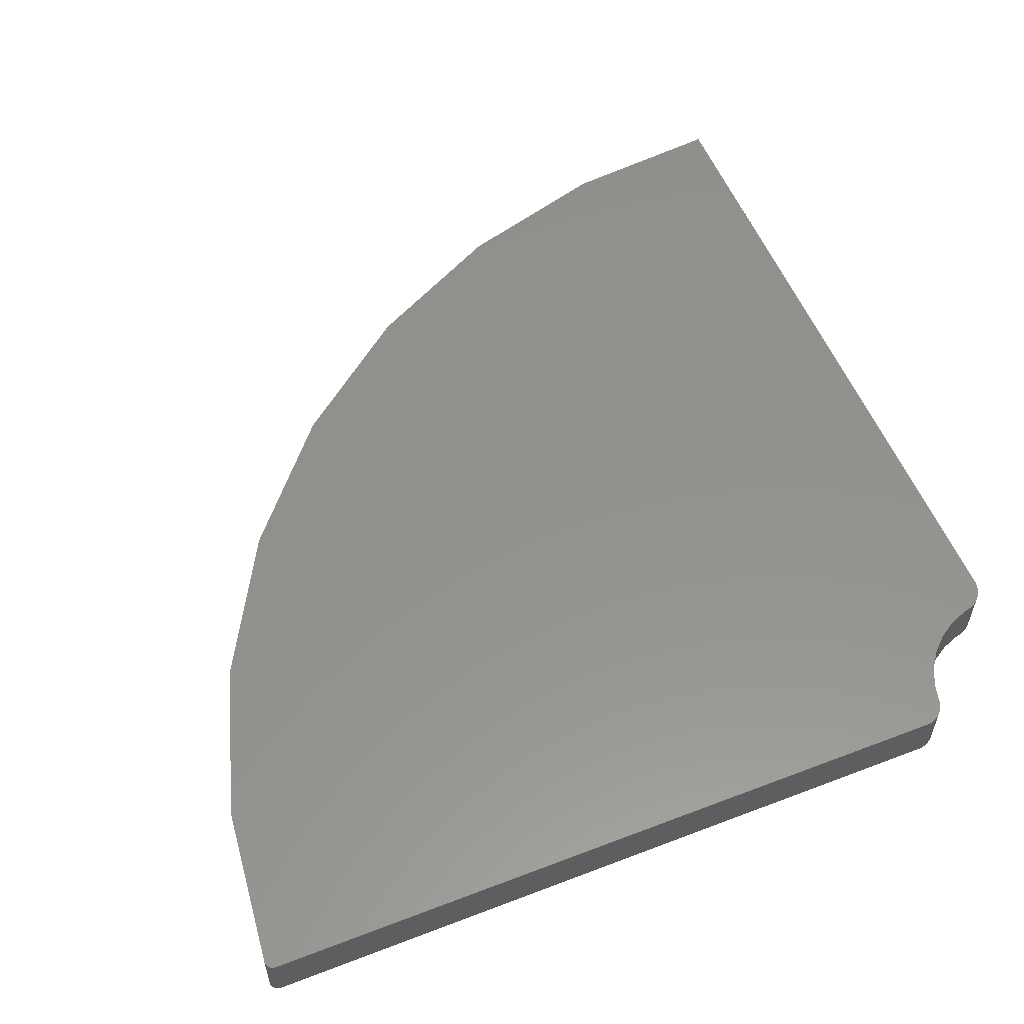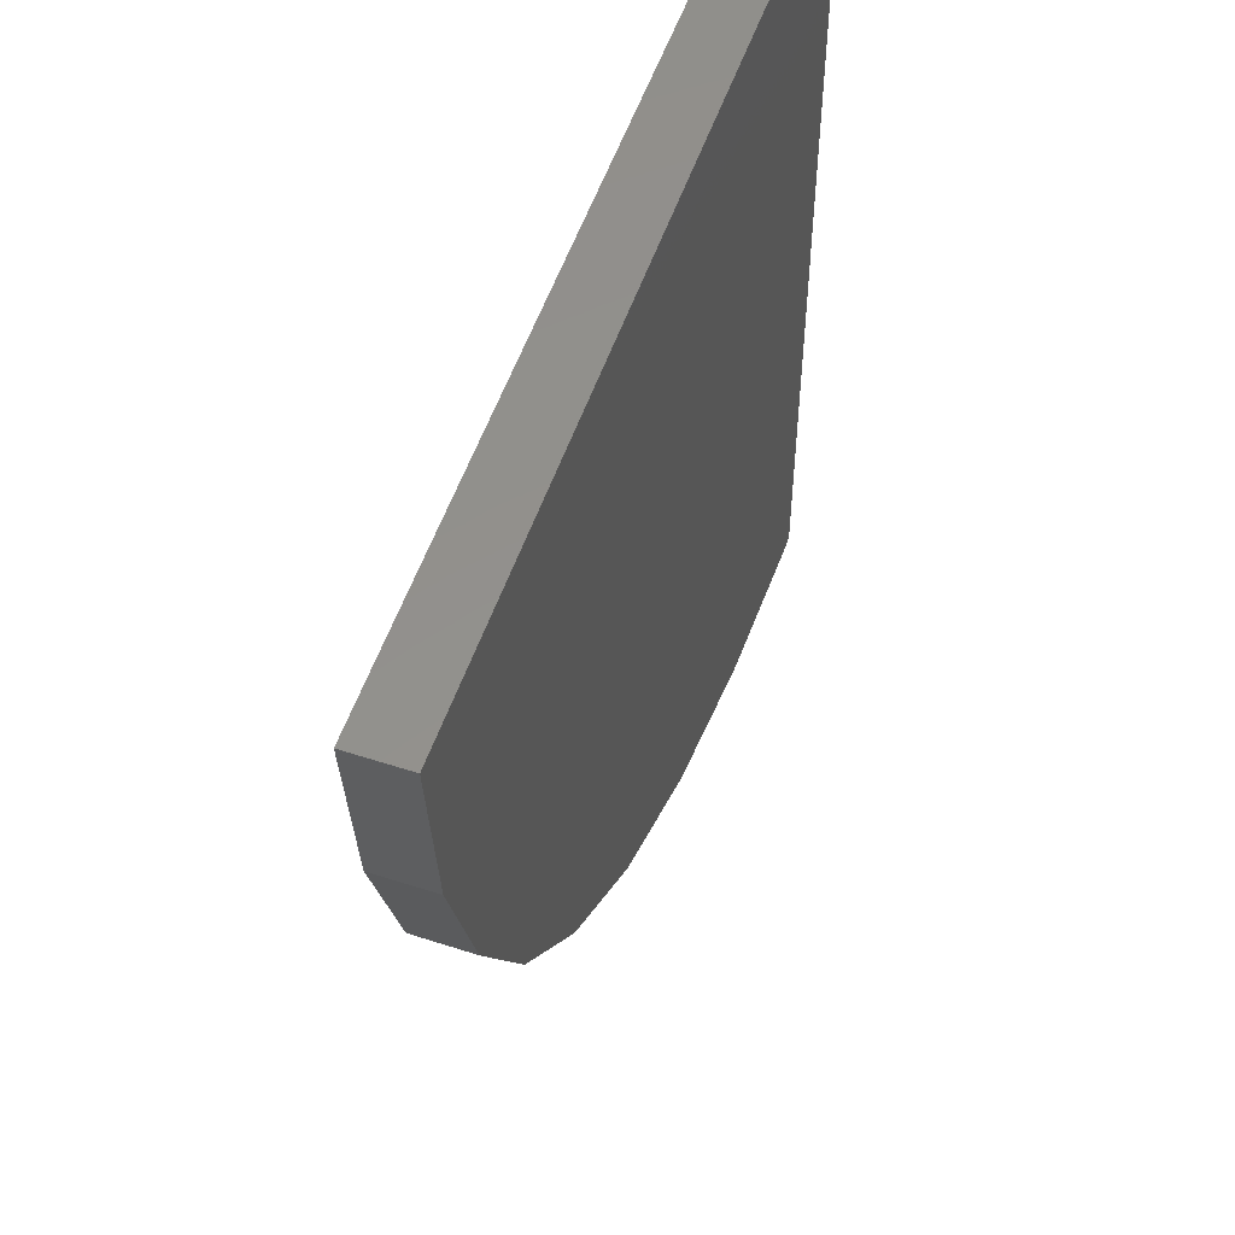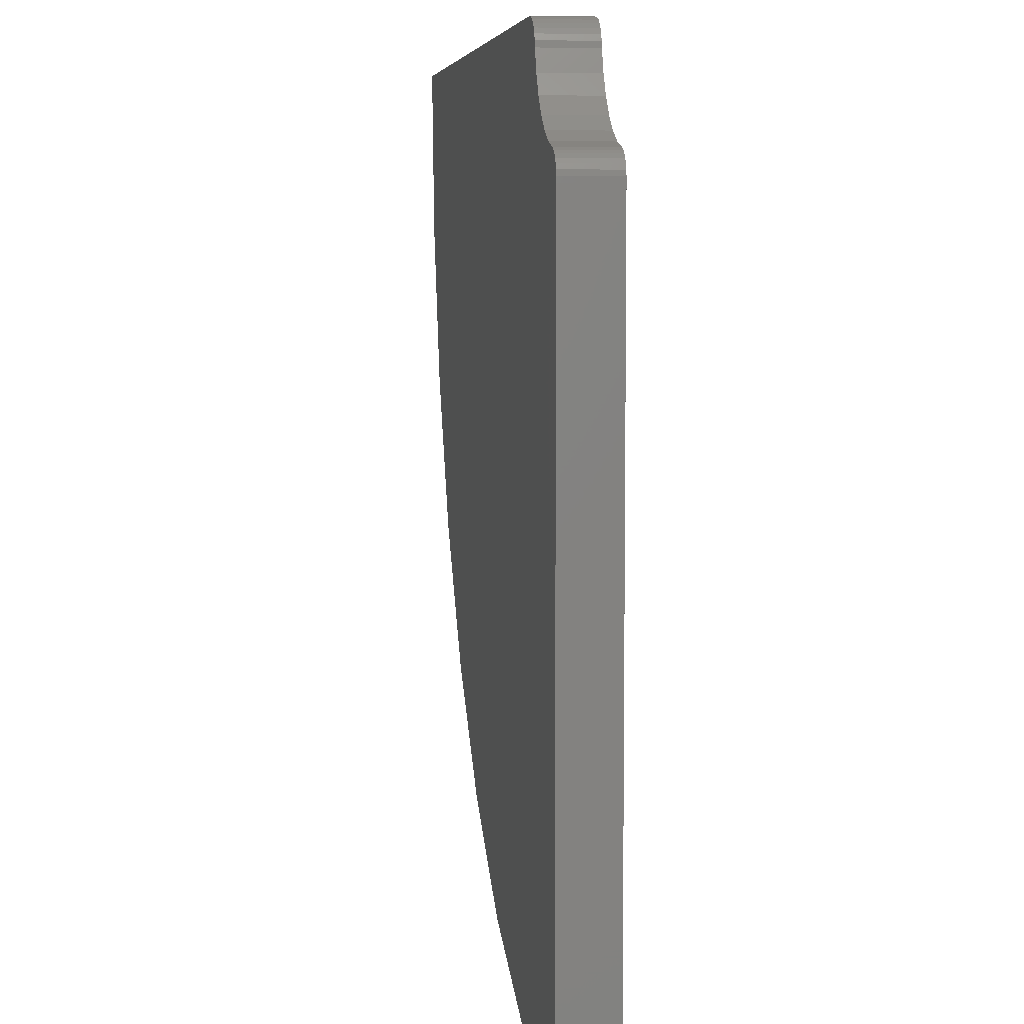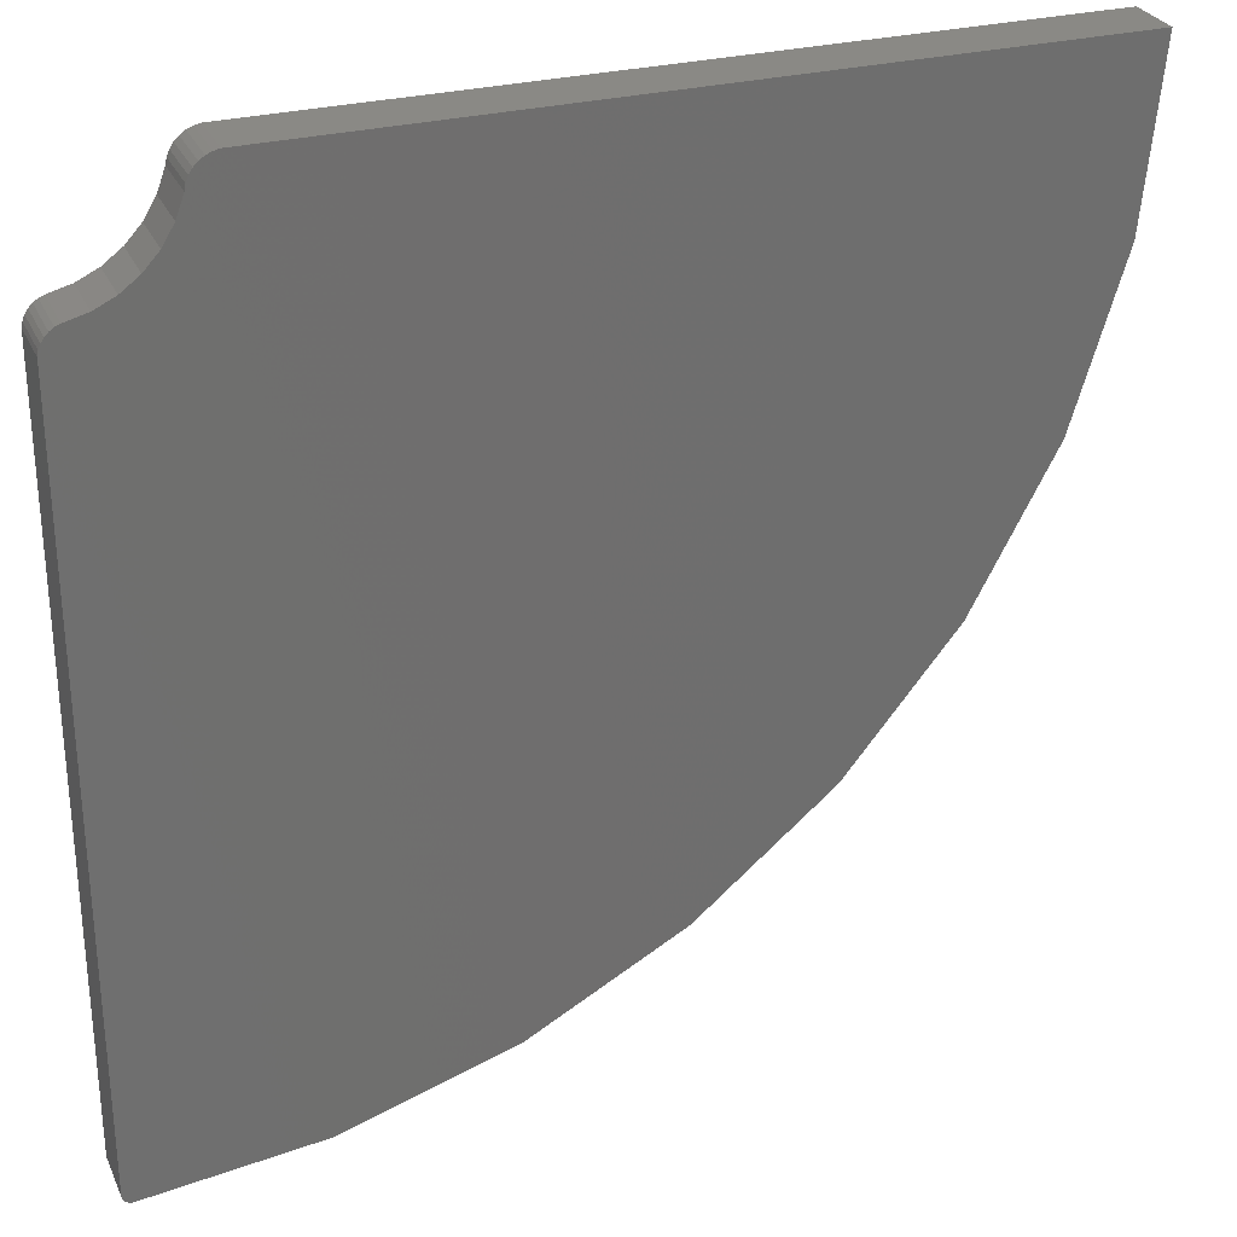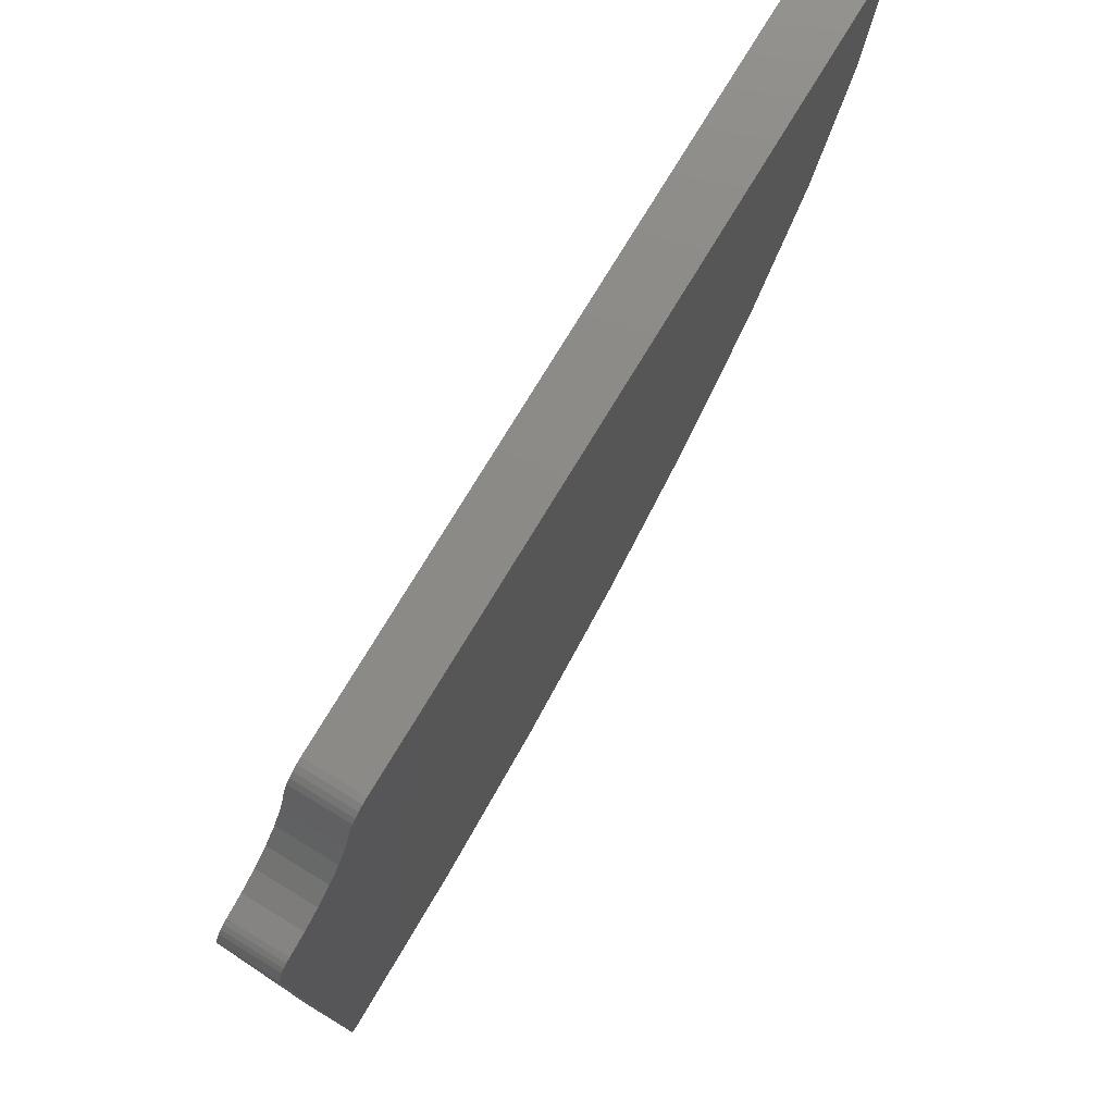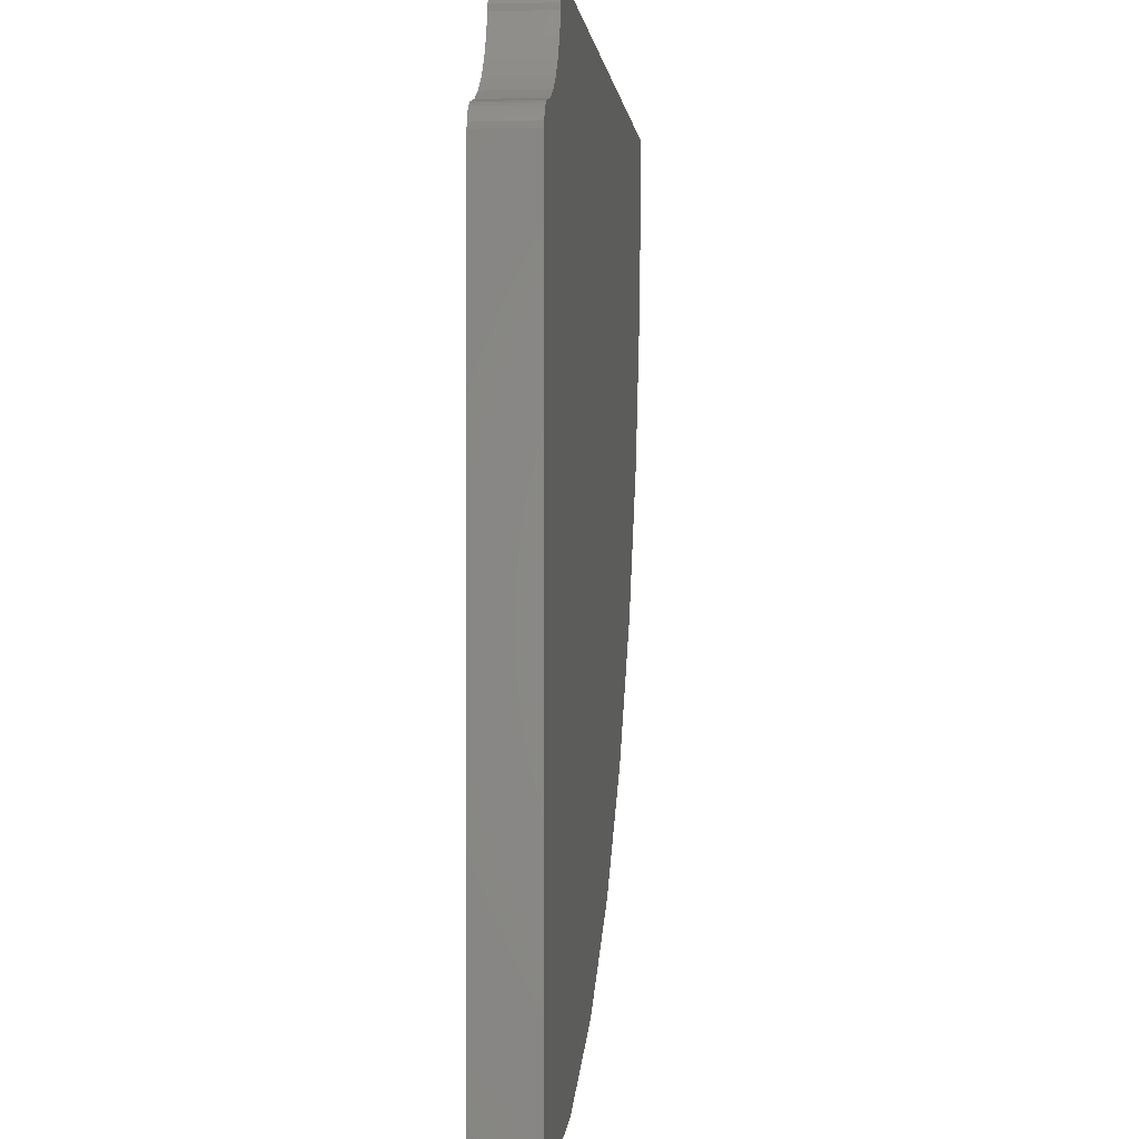
<metadata>
{"format":"stl","ext":"stl","renderer":"f3d","projection":"perspective","resolution":1024,"background":"white","views":[{"elev":55.7,"azim":-111.9,"up":"+Y"},{"elev":54.7,"azim":109.0,"up":"+Z"},{"elev":6.0,"azim":-98.0,"up":"+Z"},{"elev":28.8,"azim":-21.0,"up":"+Z"},{"elev":77.3,"azim":-58.7,"up":"+Z"},{"elev":-0.6,"azim":-84.1,"up":"+Z"}]}
</metadata>
<code>
# stl→obj: 78 verts, 152 faces
v 0.007895 -0.04688 -0.75
v 0.00106 -0.04688 -0.7461
v 0.006528 -0.04688 -0.7499
v 0.005201 -0.04688 -0.7495
v 0.003954 -0.04688 -0.7489
v 0.002826 -0.04688 -0.7482
v 0.001851 -0.04688 -0.7472
v 0.75 -0.04688 -2.244e-16
v 0.1184 -0.04688 0
v 0.1134 -0.04688 -0.00106
v 0.1086 -0.04688 -0.003068
v 0.1043 -0.04688 -0.00595
v 0.1007 -0.04688 -0.009599
v 0.09781 -0.04688 -0.01388
v 0.0958 -0.04688 -0.01863
v 0.09474 -0.04688 -0.02368
v 0.0882 -0.04688 -0.0412
v 0.07843 -0.04688 -0.05714
v 0.0658 -0.04688 -0.07092
v 0.05077 -0.04688 -0.08204
v 0.03389 -0.04688 -0.09007
v 0.01579 -0.04688 -0.09474
v 0.01176 -0.04688 -0.09646
v 0.008131 -0.04688 -0.09893
v 0.005044 -0.04688 -0.102
v 0.002611 -0.04688 -0.1057
v 0.0009228 -0.04688 -0.1097
v 4.154e-05 -0.04688 -0.114
v 2.417e-17 -0.04688 -0.1184
v 0.7358 -0.04688 -0.1453
v 4.809e-19 -0.04688 -0.7421
v 0.0001203 -0.04688 -0.7435
v 0.1531 -0.04688 -0.7342
v 0.2925 -0.04688 -0.6906
v 0.4208 -0.04688 -0.6208
v 0.5331 -0.04688 -0.5275
v 0.6252 -0.04688 -0.4142
v 0.6937 -0.04688 -0.2852
v 0.0004774 -0.04688 -0.7448
v 0.006528 1.637e-20 -0.7499
v 0.00106 4.356e-19 -0.7461
v 0.007895 4.613e-21 -0.75
v 0.005201 5.447e-20 -0.7495
v 0.003954 1.177e-19 -0.7489
v 0.002826 2.042e-19 -0.7482
v 0.001851 3.113e-19 -0.7472
v 0.75 8.327e-17 -2.296e-16
v 0.7358 6.713e-17 -0.1453
v 2.417e-17 6.917e-17 -0.1184
v 4.154e-05 6.966e-17 -0.114
v 0.0009228 7.013e-17 -0.1097
v 0.002611 7.058e-17 -0.1057
v 0.005044 7.099e-17 -0.102
v 0.008131 7.133e-17 -0.09893
v 0.01176 7.161e-17 -0.09646
v 0.01579 7.259e-17 -0.09474
v 0.03389 7.31e-17 -0.09007
v 0.05077 7.4e-17 -0.08204
v 0.0658 7.523e-17 -0.07092
v 0.07843 7.676e-17 -0.05714
v 0.0882 7.853e-17 -0.0412
v 0.09474 8.013e-17 -0.02368
v 0.0958 8.069e-17 -0.01863
v 0.09781 8.121e-17 -0.01388
v 0.1007 8.169e-17 -0.009599
v 0.1043 8.209e-17 -0.00595
v 0.1086 8.241e-17 -0.003068
v 0.1134 8.264e-17 -0.00106
v 0.1184 8.327e-17 0
v 4.809e-19 8.719e-19 -0.7421
v 0.6937 5.16e-17 -0.2852
v 0.6252 3.728e-17 -0.4142
v 0.5331 2.47e-17 -0.5275
v 0.4208 1.434e-17 -0.6208
v 0.2925 6.592e-18 -0.6906
v 0.1531 1.753e-18 -0.7342
v 0.0001203 7.203e-19 -0.7435
v 0.0004774 5.734e-19 -0.7448
f 1 2 3
f 3 2 4
f 4 2 5
f 5 2 6
f 6 2 7
f 8 9 10
f 8 10 11
f 8 11 12
f 8 12 13
f 8 13 14
f 8 14 15
f 8 15 16
f 8 16 17
f 8 17 18
f 8 18 19
f 8 19 20
f 8 20 21
f 8 21 22
f 8 22 23
f 8 23 24
f 8 24 25
f 8 25 26
f 8 26 27
f 8 27 28
f 8 28 29
f 8 29 30
f 31 32 33
f 31 33 34
f 31 34 35
f 31 35 36
f 31 36 37
f 31 37 38
f 31 38 30
f 31 30 29
f 33 32 39
f 33 39 2
f 33 2 1
f 40 41 42
f 43 41 40
f 44 41 43
f 45 41 44
f 46 41 45
f 47 48 49
f 47 49 50
f 47 50 51
f 47 51 52
f 47 52 53
f 47 53 54
f 47 54 55
f 47 55 56
f 47 56 57
f 47 57 58
f 47 58 59
f 47 59 60
f 47 60 61
f 47 61 62
f 47 62 63
f 47 63 64
f 47 64 65
f 47 65 66
f 47 66 67
f 47 67 68
f 47 68 69
f 70 49 48
f 70 48 71
f 70 71 72
f 70 72 73
f 70 73 74
f 70 74 75
f 70 75 76
f 70 76 77
f 76 42 41
f 76 41 78
f 76 78 77
f 29 49 31
f 31 49 70
f 47 8 48
f 48 8 30
f 48 30 71
f 71 30 38
f 71 38 72
f 72 38 37
f 72 37 73
f 73 37 36
f 73 36 74
f 74 36 35
f 74 35 75
f 75 35 34
f 75 34 76
f 76 34 33
f 76 33 42
f 42 33 1
f 31 70 32
f 32 70 77
f 32 77 39
f 39 77 78
f 39 78 2
f 2 78 41
f 2 41 7
f 7 41 46
f 7 46 6
f 6 46 45
f 6 45 5
f 5 45 44
f 5 44 4
f 4 44 43
f 4 43 3
f 3 43 40
f 3 40 1
f 1 40 42
f 49 29 50
f 50 29 28
f 50 28 51
f 51 28 27
f 51 27 52
f 52 27 26
f 52 26 53
f 53 26 25
f 53 25 54
f 54 25 24
f 54 24 55
f 55 24 23
f 55 23 56
f 56 23 22
f 59 18 60
f 60 18 17
f 60 17 61
f 61 17 16
f 61 16 62
f 18 59 19
f 19 59 58
f 19 58 20
f 20 58 57
f 20 57 21
f 21 57 56
f 21 56 22
f 62 16 63
f 63 16 15
f 63 15 64
f 64 15 14
f 64 14 65
f 65 14 13
f 65 13 66
f 66 13 12
f 66 12 67
f 67 12 11
f 67 11 68
f 68 11 10
f 68 10 69
f 69 10 9
f 8 47 9
f 9 47 69

</code>
